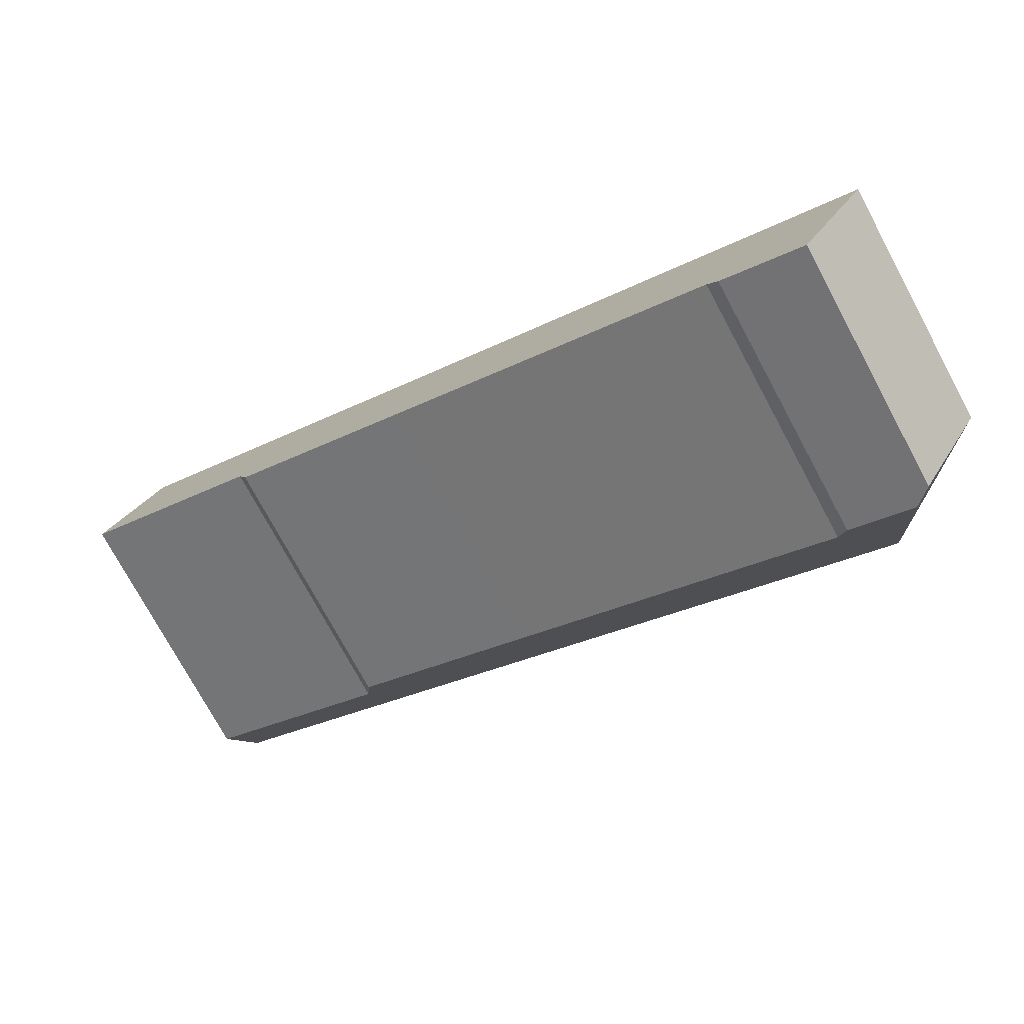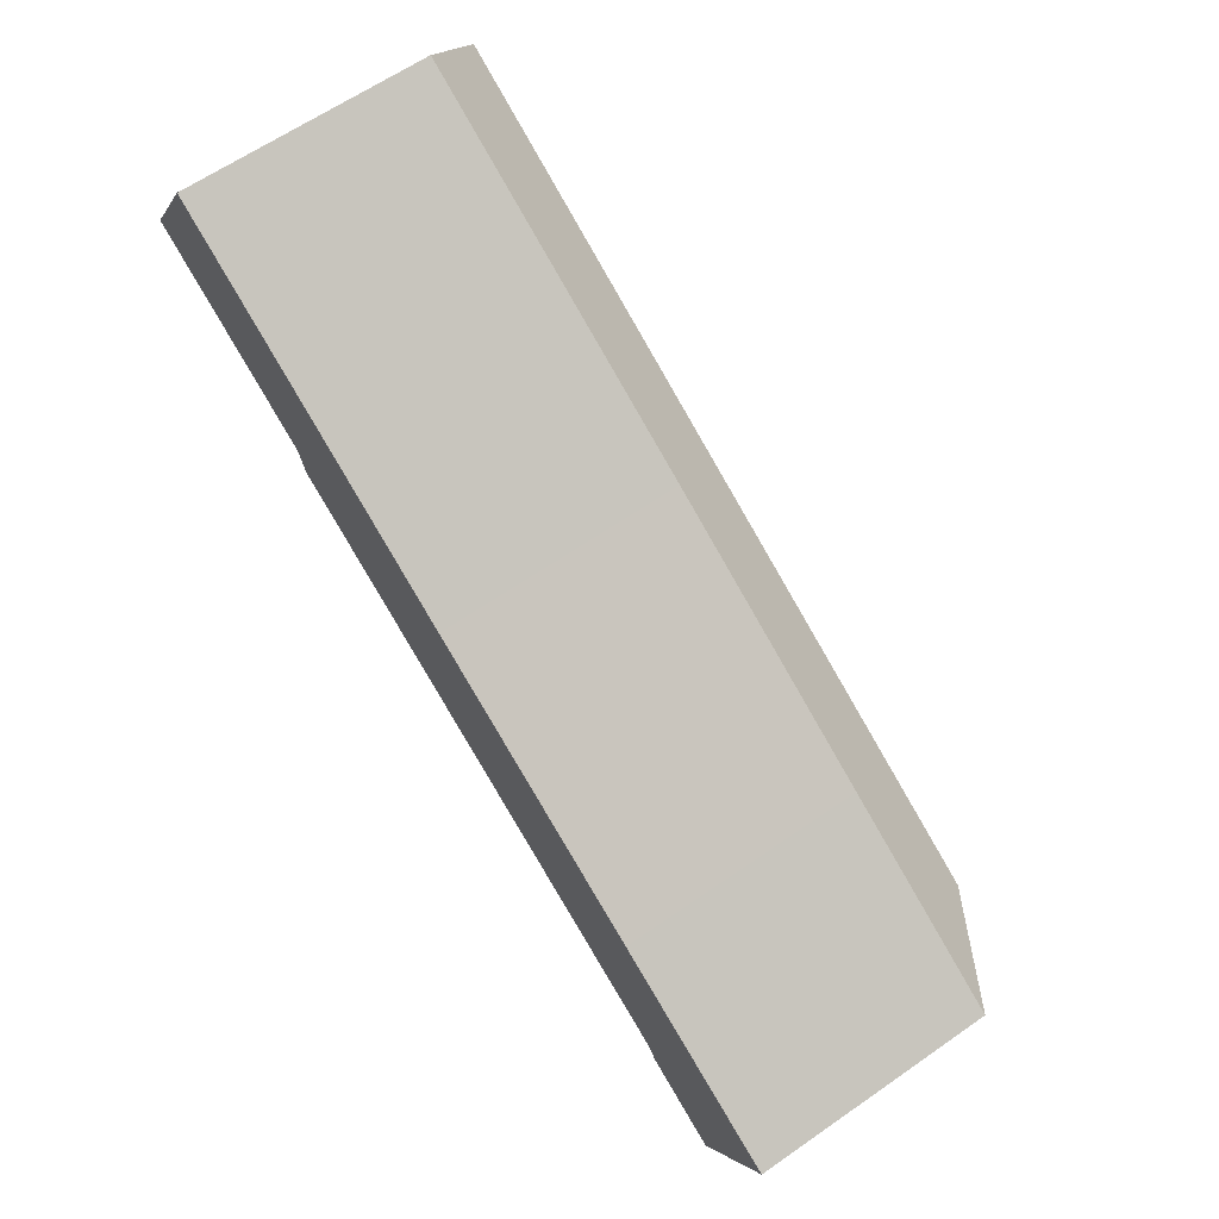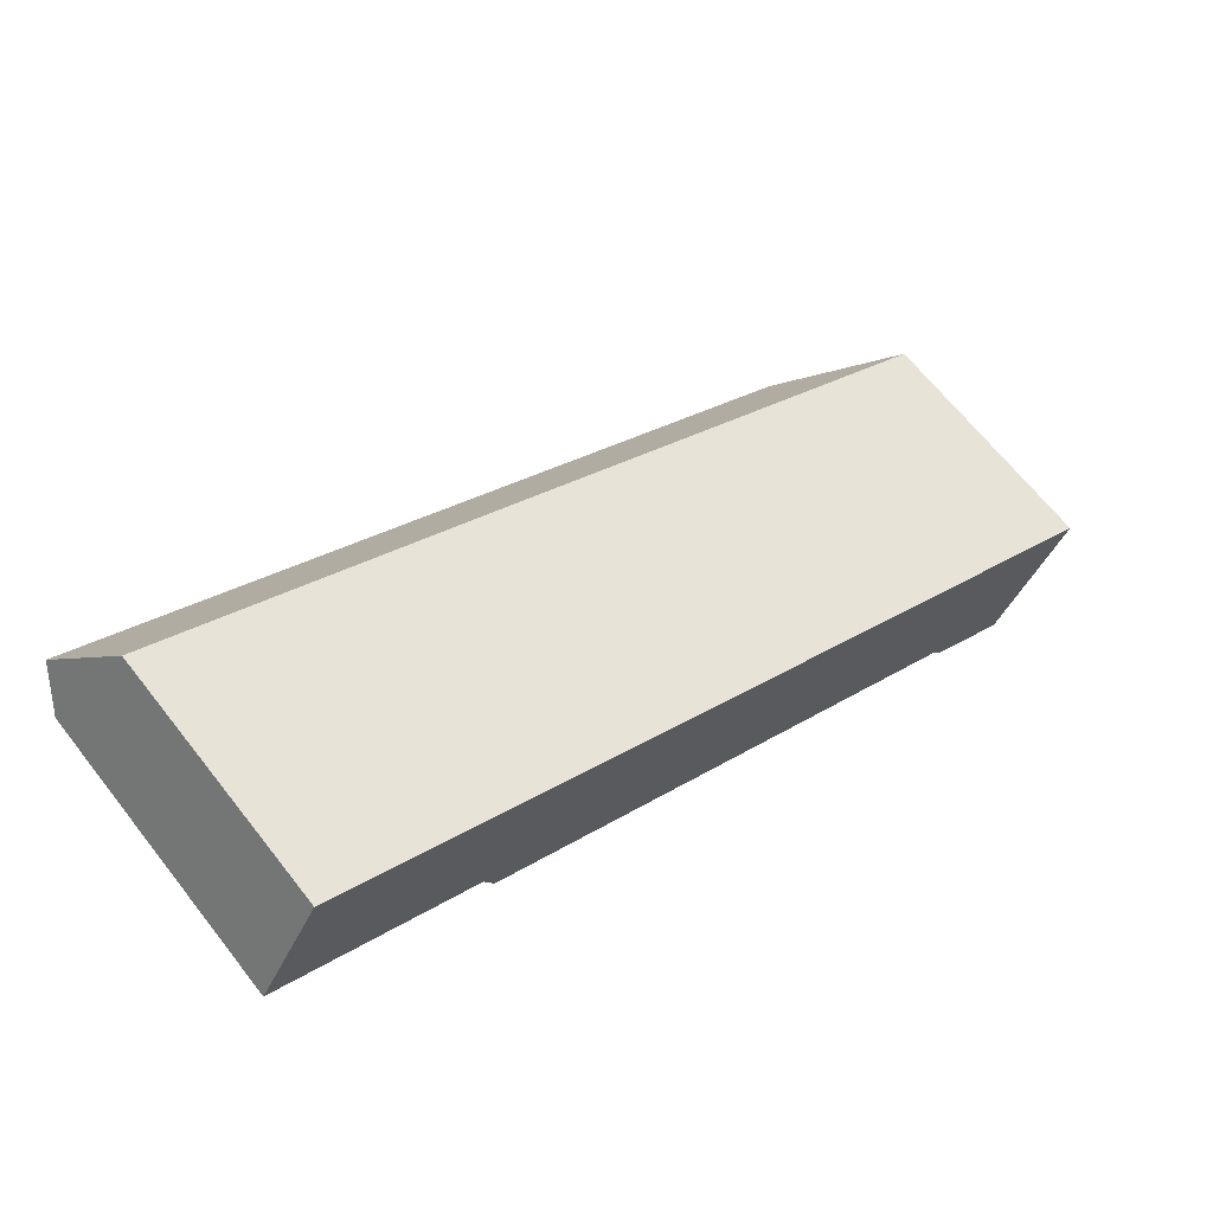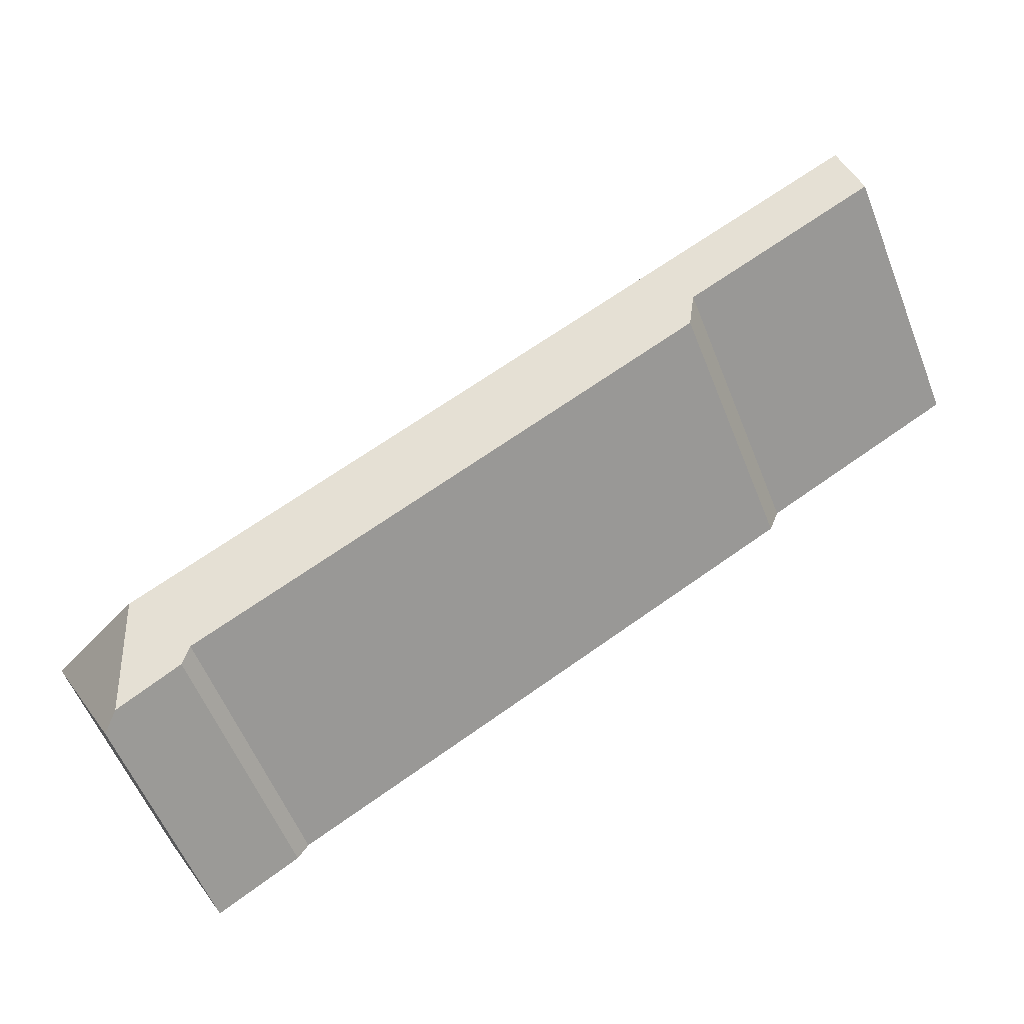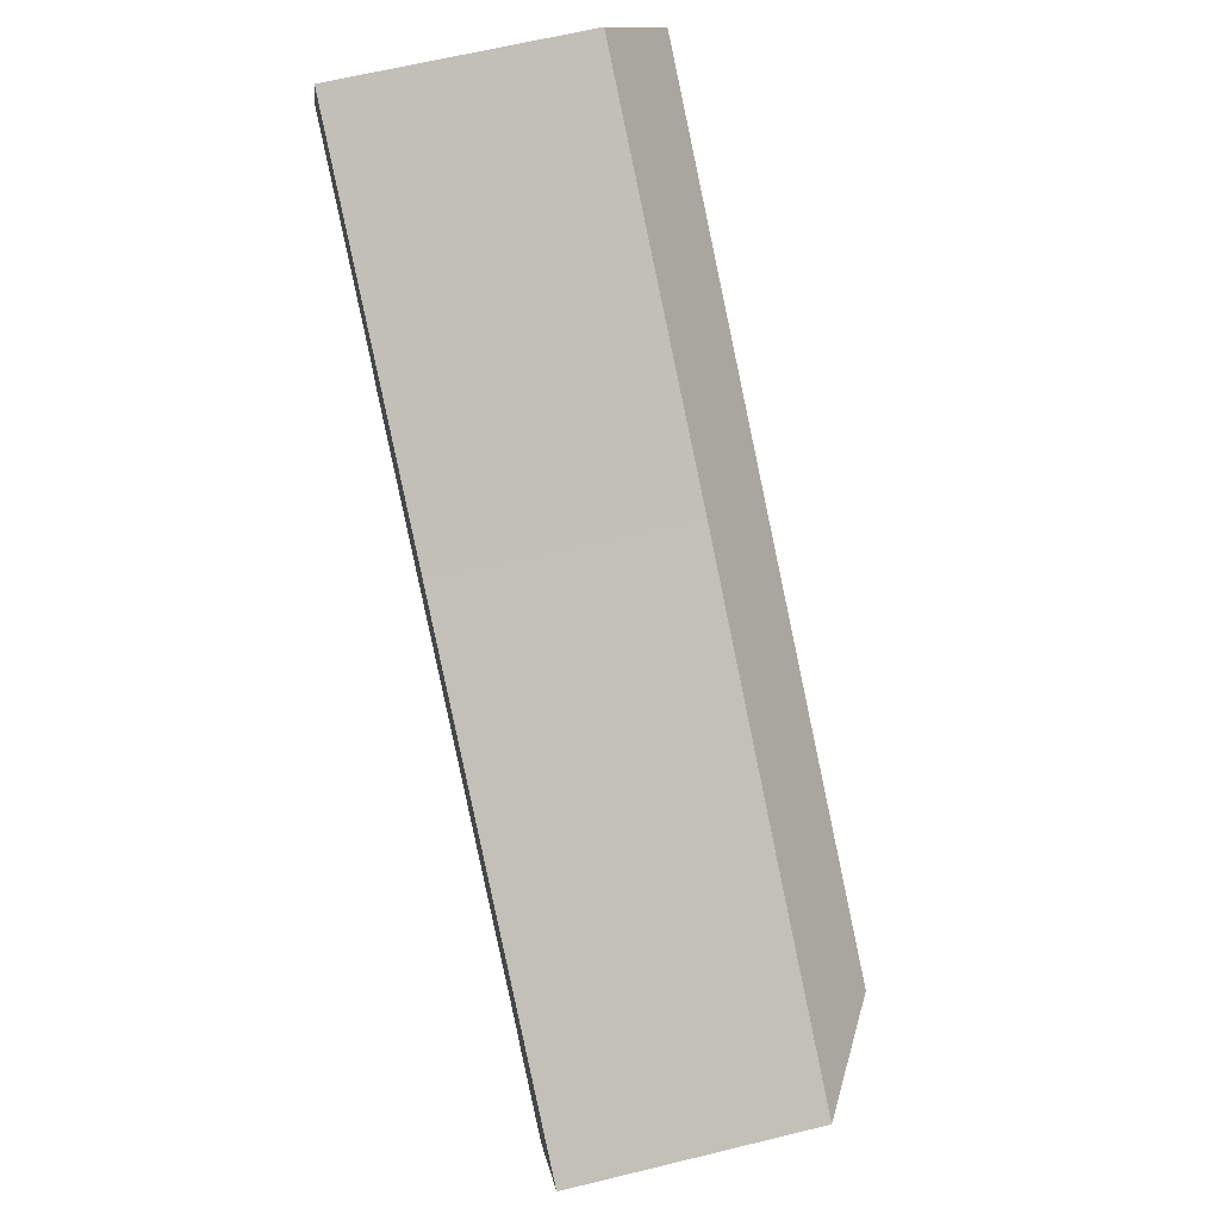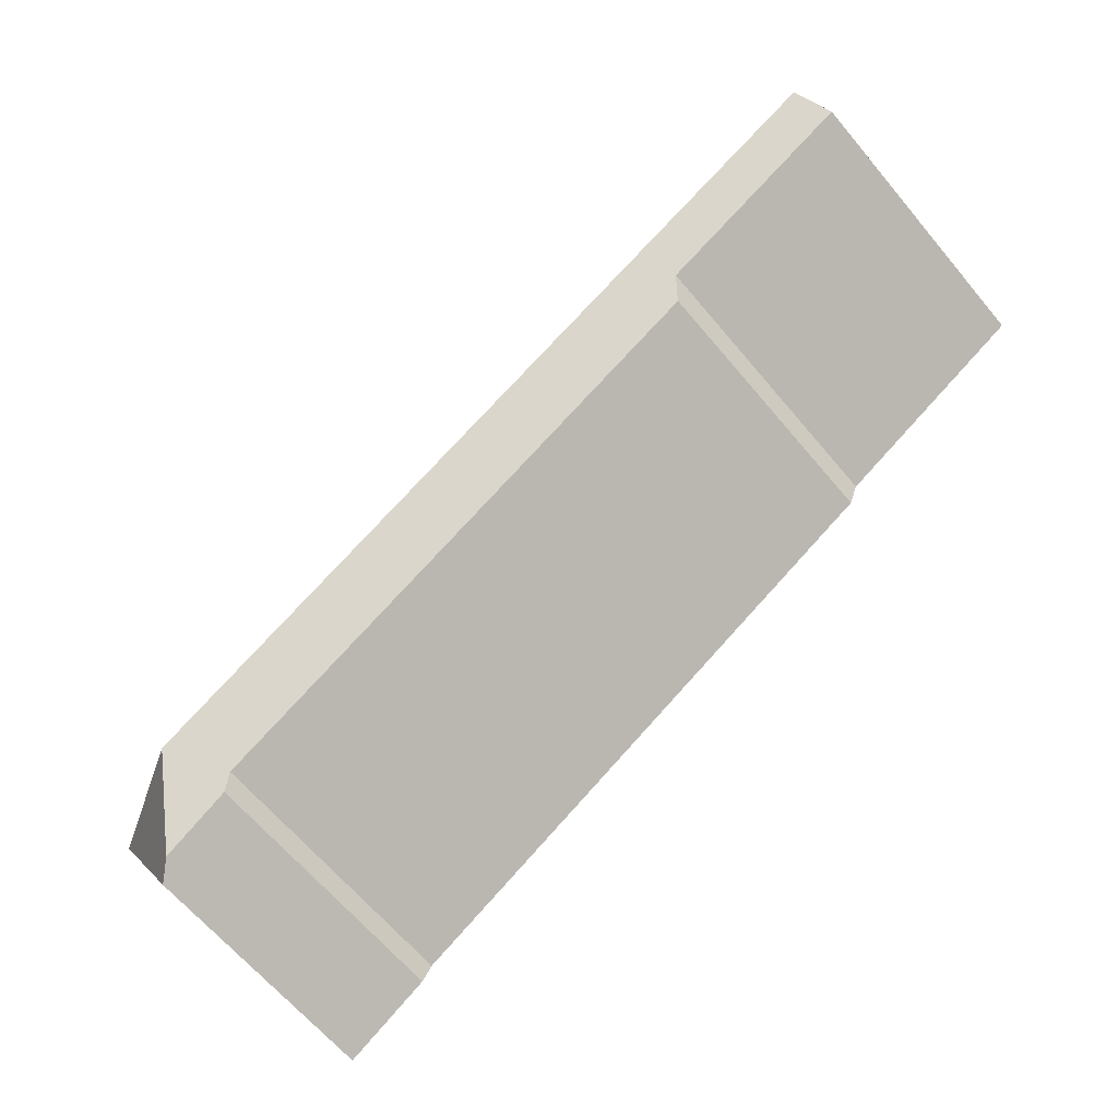
<metadata>
{"format":"obj","ext":"obj","renderer":"f3d","projection":"perspective","resolution":1024,"background":"white","views":[{"elev":-75.6,"azim":28.4,"up":"+Z"},{"elev":63.1,"azim":54.9,"up":"+Z"},{"elev":66.6,"azim":-38.2,"up":"+Z"},{"elev":-57.4,"azim":-158.4,"up":"+Z"},{"elev":65.2,"azim":76.3,"up":"+Z"},{"elev":-65.0,"azim":-140.0,"up":"+Z"}]}
</metadata>
<code>
v  4.811 9.895 -2.69
v  6.978 2.389e-16 -3.901
v  4.811 1.647e-16 -2.69
v  6.978 9.893 -3.901
v  24.35 8.598 -8.634
v  14.88 2.09e-16 -3.414
v  24.35 5.287e-16 -8.634
v  14.88 8.64 -3.414
v  27.36 10.96 -13.73
v  0 9.9 6.062e-16
v  0.663 10.96 1.16
v  7.324 9.416 -4.785
v  14.01 9.412 -8.519
v  23.38 9.408 -13.75
v  25.65 9.407 -15.02
v  26.02 9.182 -15.55
v  28.26 9.124 -16.88
v  2.134 -2.286e-16 3.733
v  2.134 8.612 3.733
v  29.64 8.585 -15.79
v  31.42 8.585 -12.56
v  28.85 8.585 -17.23
v  7.324 2.93e-16 -4.785
v  14.01 5.216e-16 -8.519
v  23.38 8.421e-16 -13.75
v  25.65 9.196e-16 -15.02
v  0 0 0
v  26.02 9.52e-16 -15.55
v  28.26 1.034e-15 -16.88
v  28.85 1.055e-15 -17.23
v  29.64 9.67e-16 -15.79
v  31.42 7.69e-16 -12.56
v  0.663 -7.103e-17 1.16
g defaultobject
f 1 2 3
f 2 1 4
f 5 6 7
f 6 5 8
f 9 10 11
f 10 9 1
f 1 9 4
f 4 9 12
f 12 9 13
f 13 9 14
f 14 9 15
f 15 9 16
f 16 9 17
f 8 18 6
f 18 8 19
f 20 9 21
f 9 20 17
f 17 20 22
f 19 9 11
f 9 19 8
f 9 8 5
f 9 5 21
f 13 23 12
f 23 13 24
f 24 13 14
f 24 14 25
f 25 14 15
f 25 15 26
f 10 3 27
f 3 10 1
f 17 28 16
f 28 17 29
f 29 17 22
f 29 22 30
f 4 23 2
f 23 4 12
f 15 28 26
f 28 15 16
f 7 31 32
f 31 7 30
f 30 7 29
f 29 7 28
f 28 7 26
f 26 7 25
f 25 7 24
f 24 7 6
f 24 6 23
f 23 6 2
f 2 6 18
f 2 18 3
f 3 18 27
f 27 18 33
f 20 30 22
f 30 20 21
f 30 21 31
f 31 21 32
f 33 10 27
f 10 33 18
f 10 18 19
f 10 19 11
f 21 7 32
f 7 21 5

</code>
